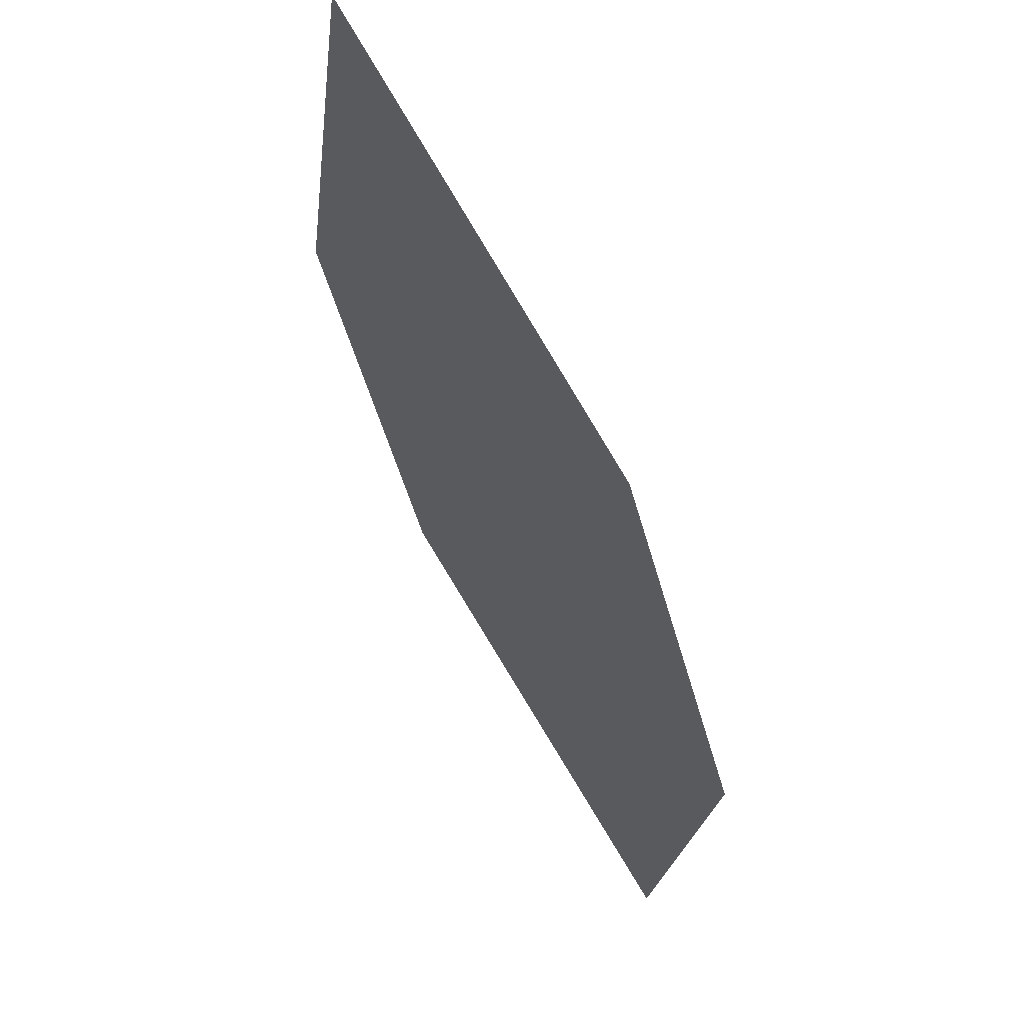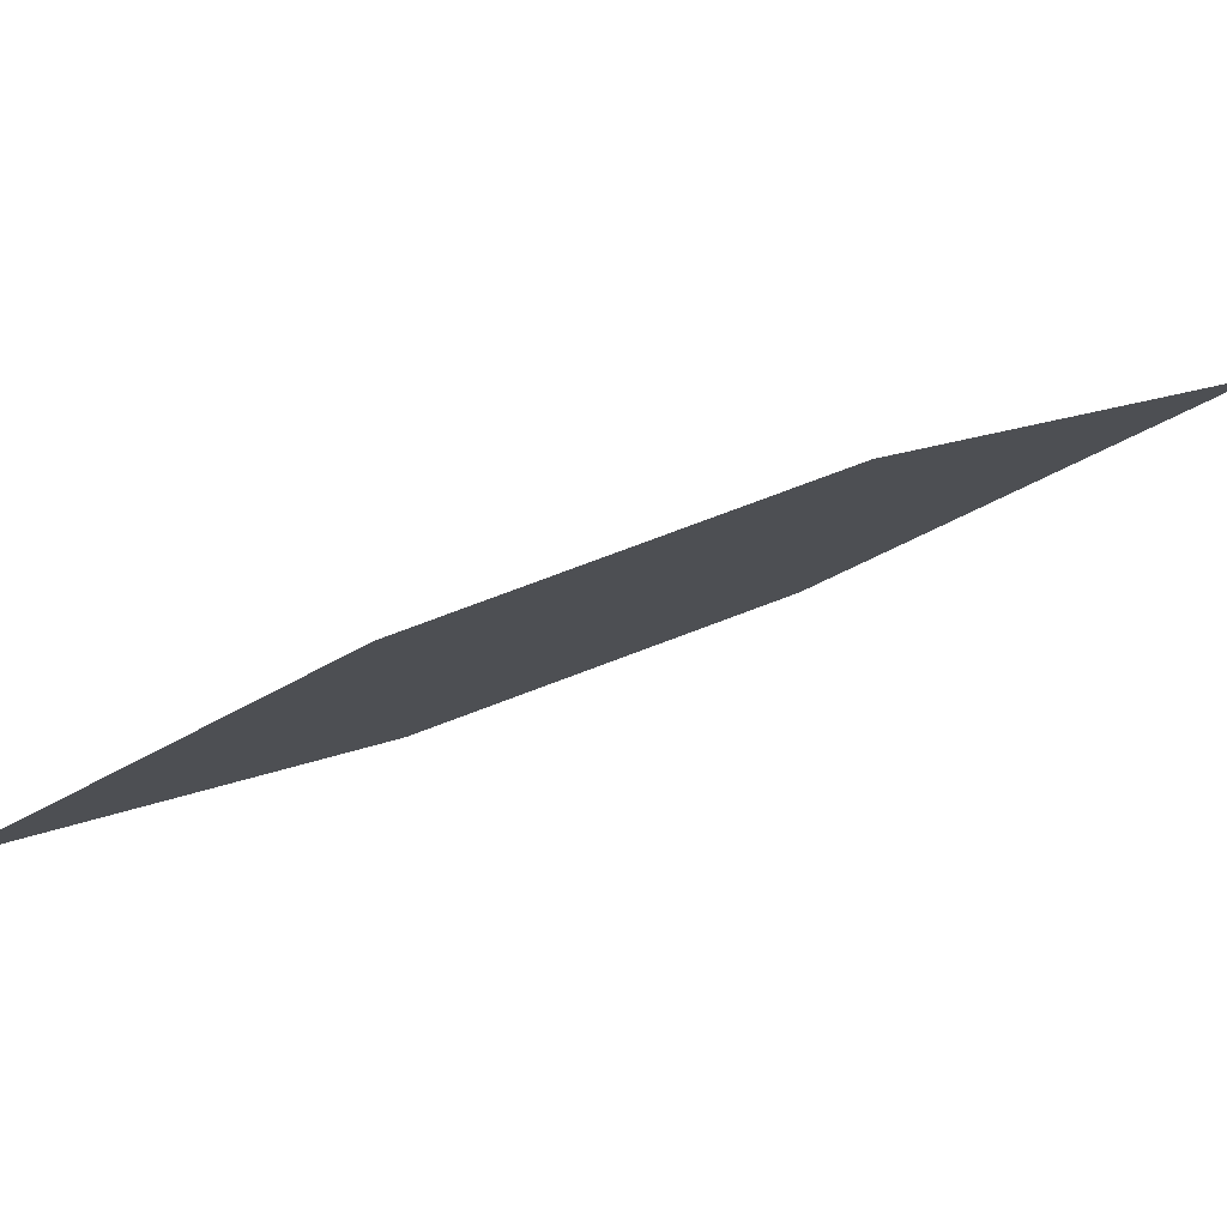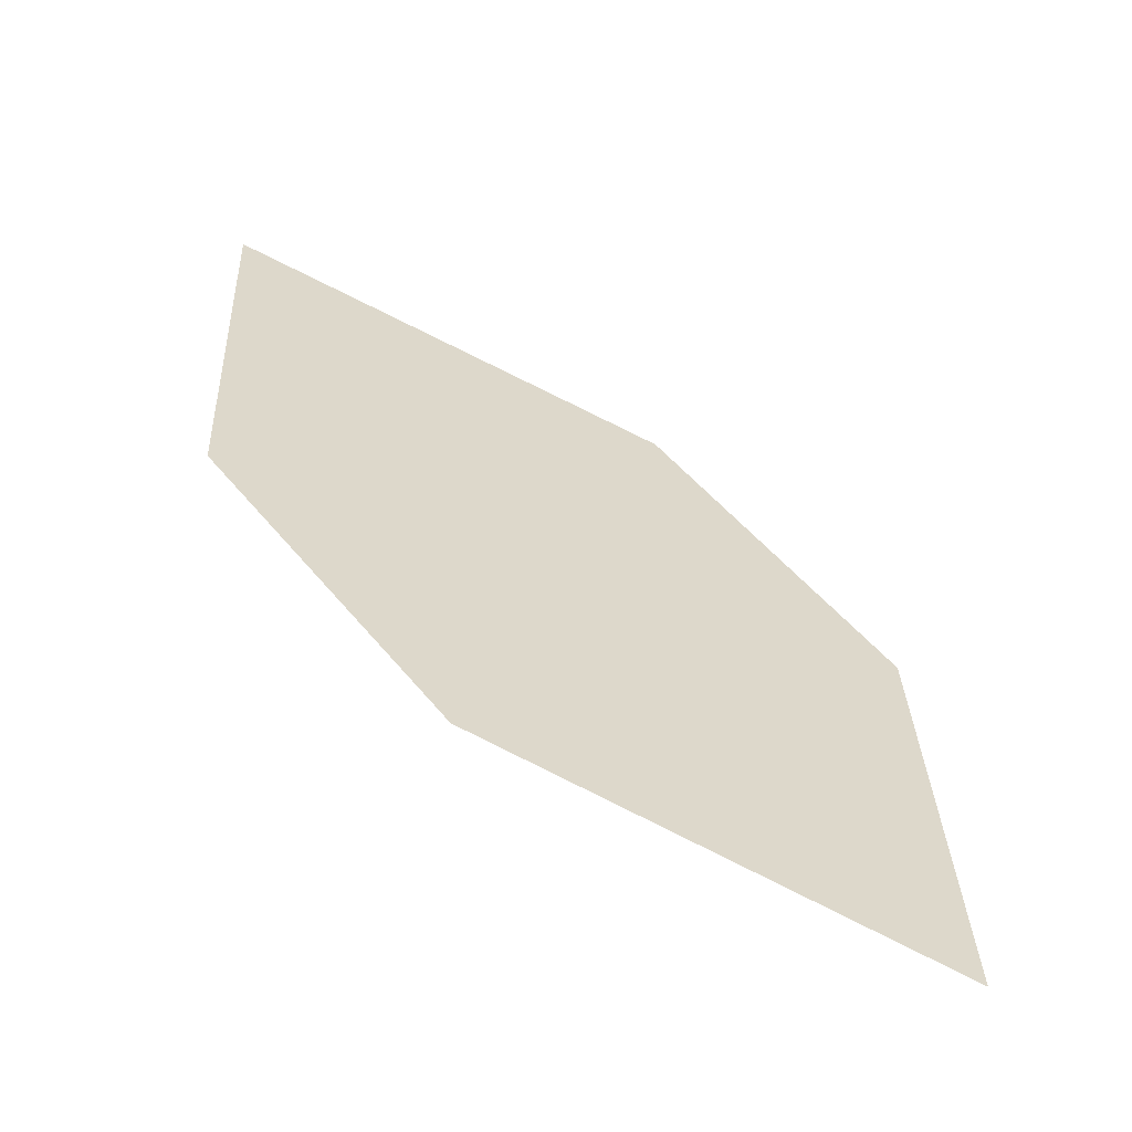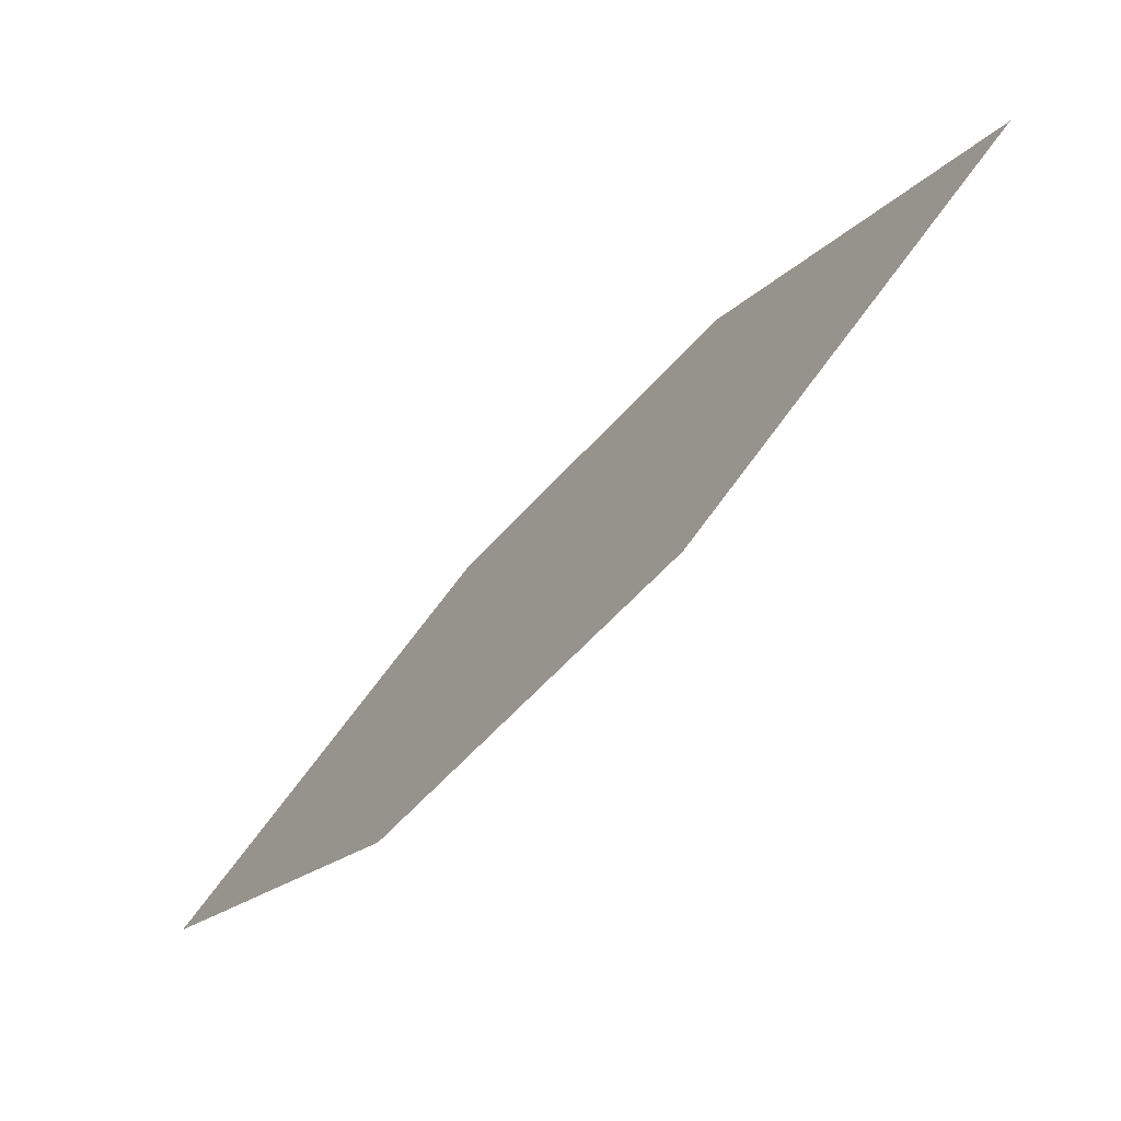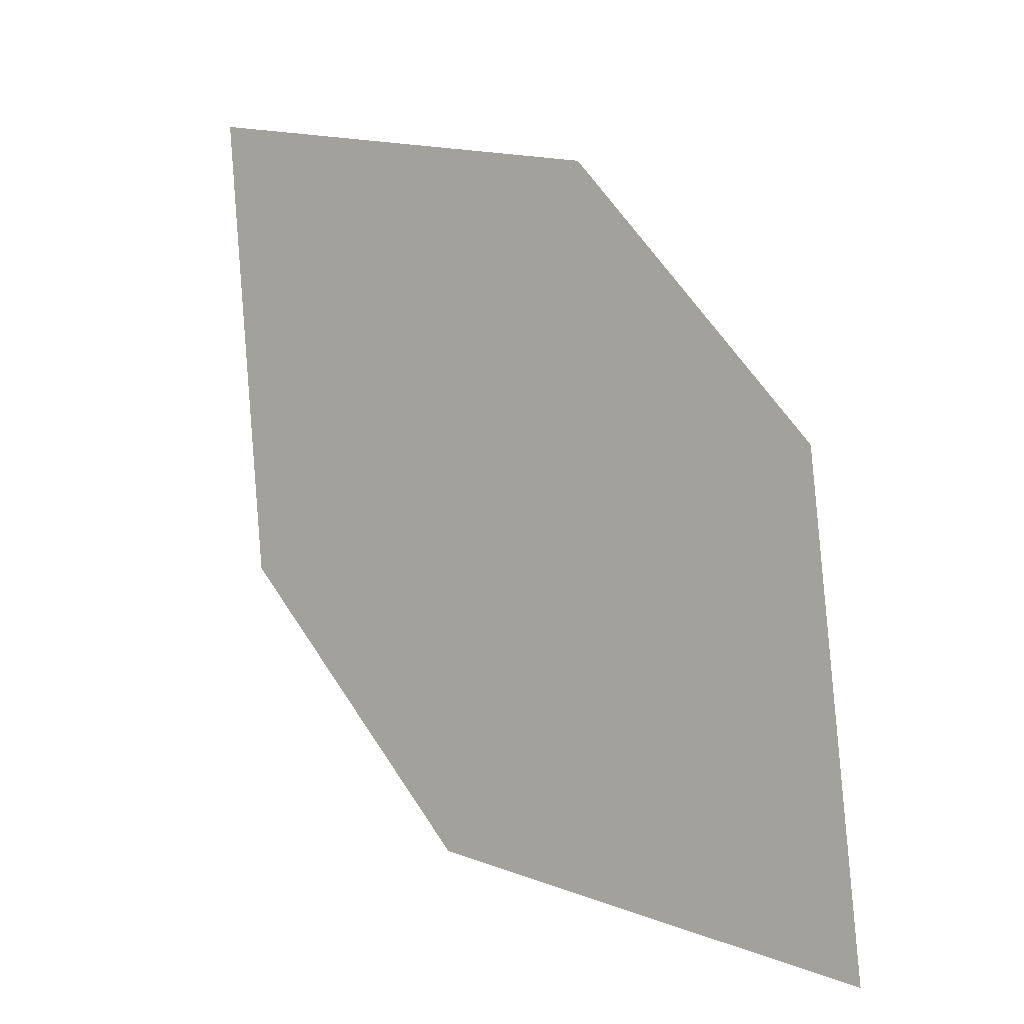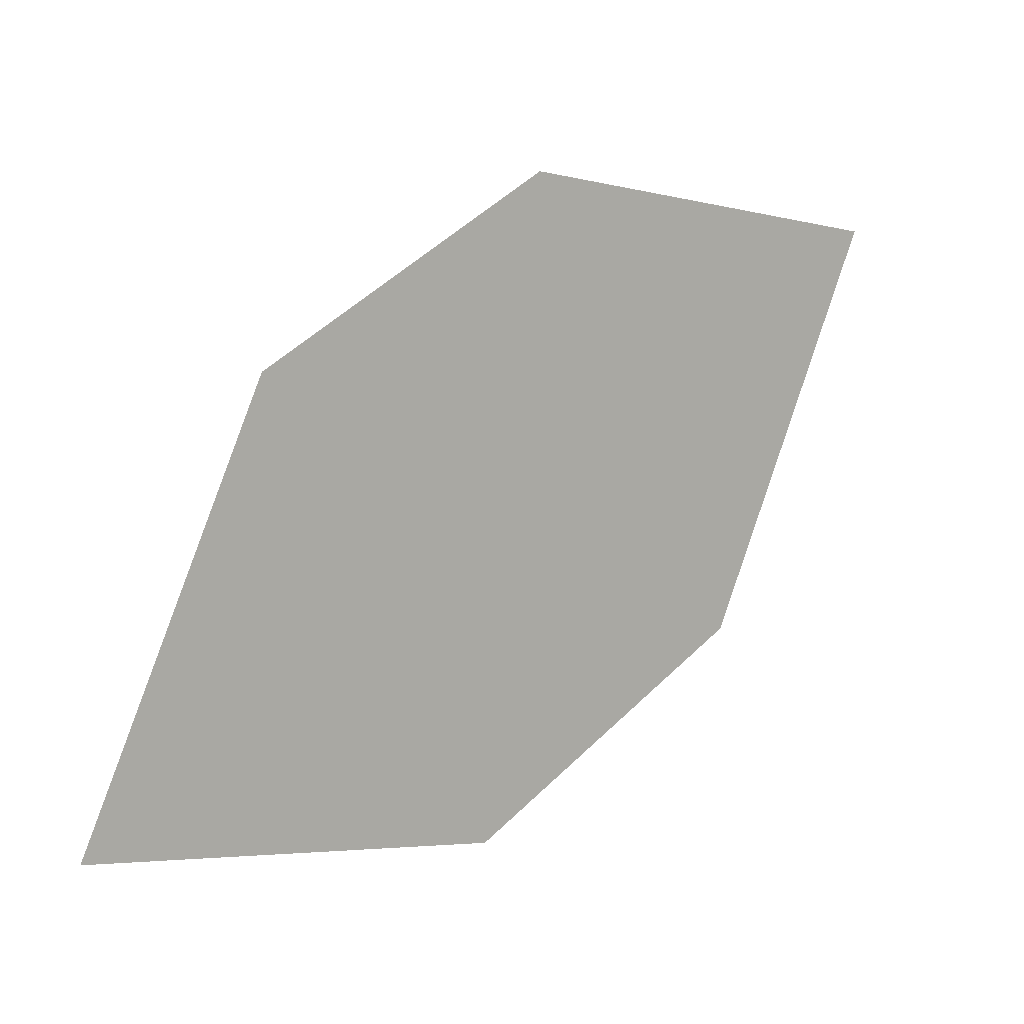
<metadata>
{"format":"obj","ext":"obj","renderer":"f3d","projection":"perspective","resolution":1024,"background":"white","views":[{"elev":-39.8,"azim":-122.9,"up":"+Y"},{"elev":43.8,"azim":114.0,"up":"+Y"},{"elev":-18.7,"azim":-166.0,"up":"+Z"},{"elev":40.0,"azim":-27.9,"up":"+Z"},{"elev":45.6,"azim":9.0,"up":"+Y"},{"elev":-44.6,"azim":-12.3,"up":"+Z"}]}
</metadata>
<code>
o leaves.131
v 0.2237 -0.2125 1.738
v 0.2337 -0.2443 1.776
v 0.3026 -0.2354 1.827
v 0.2662 -0.1959 1.76
v 0.2925 -0.2036 1.789
v 0.26 -0.2519 1.806
f 1 2 6 3
f 1 3 5 4

</code>
